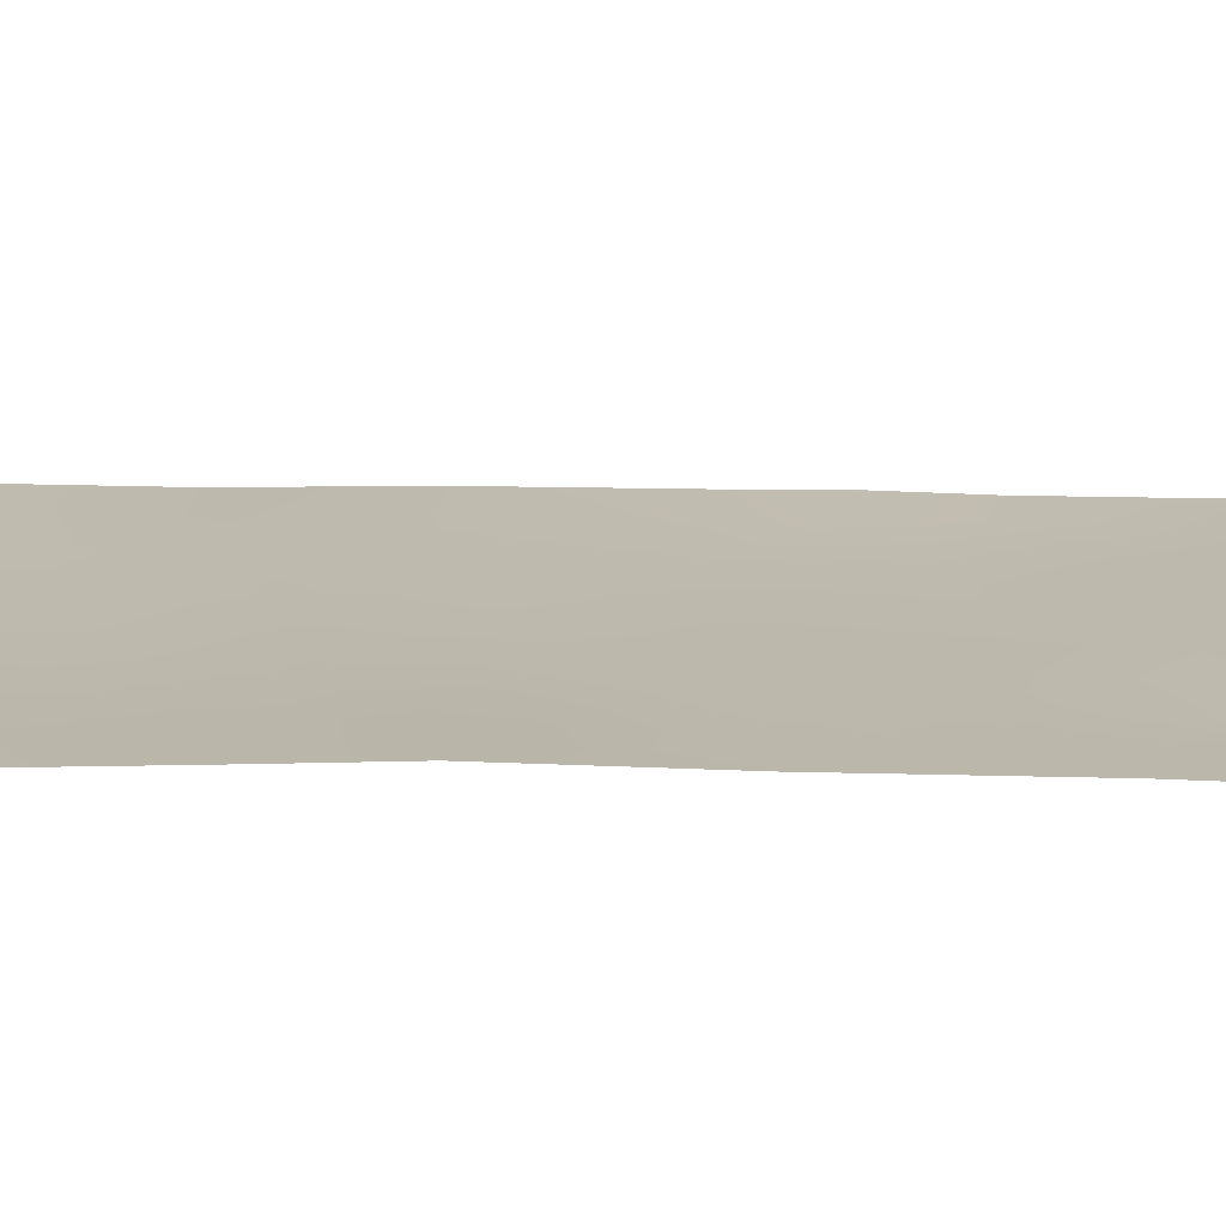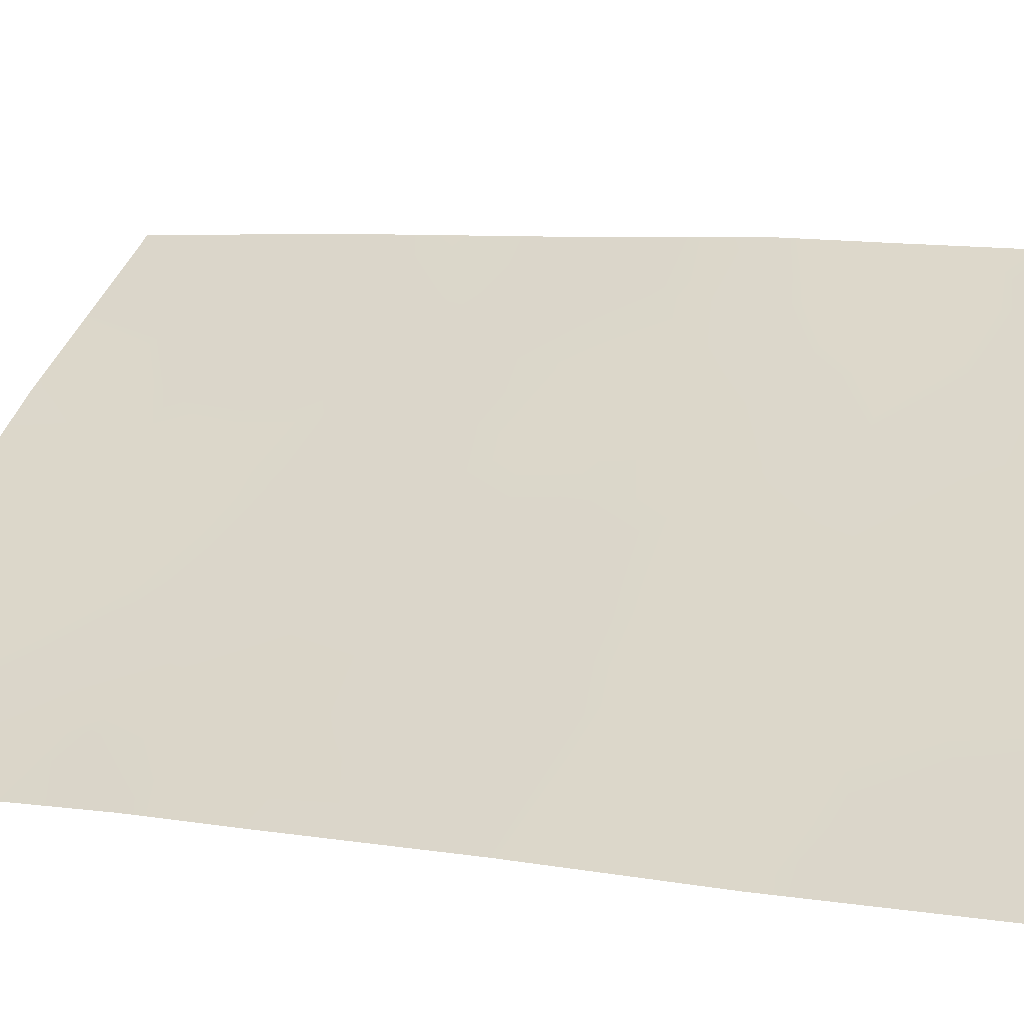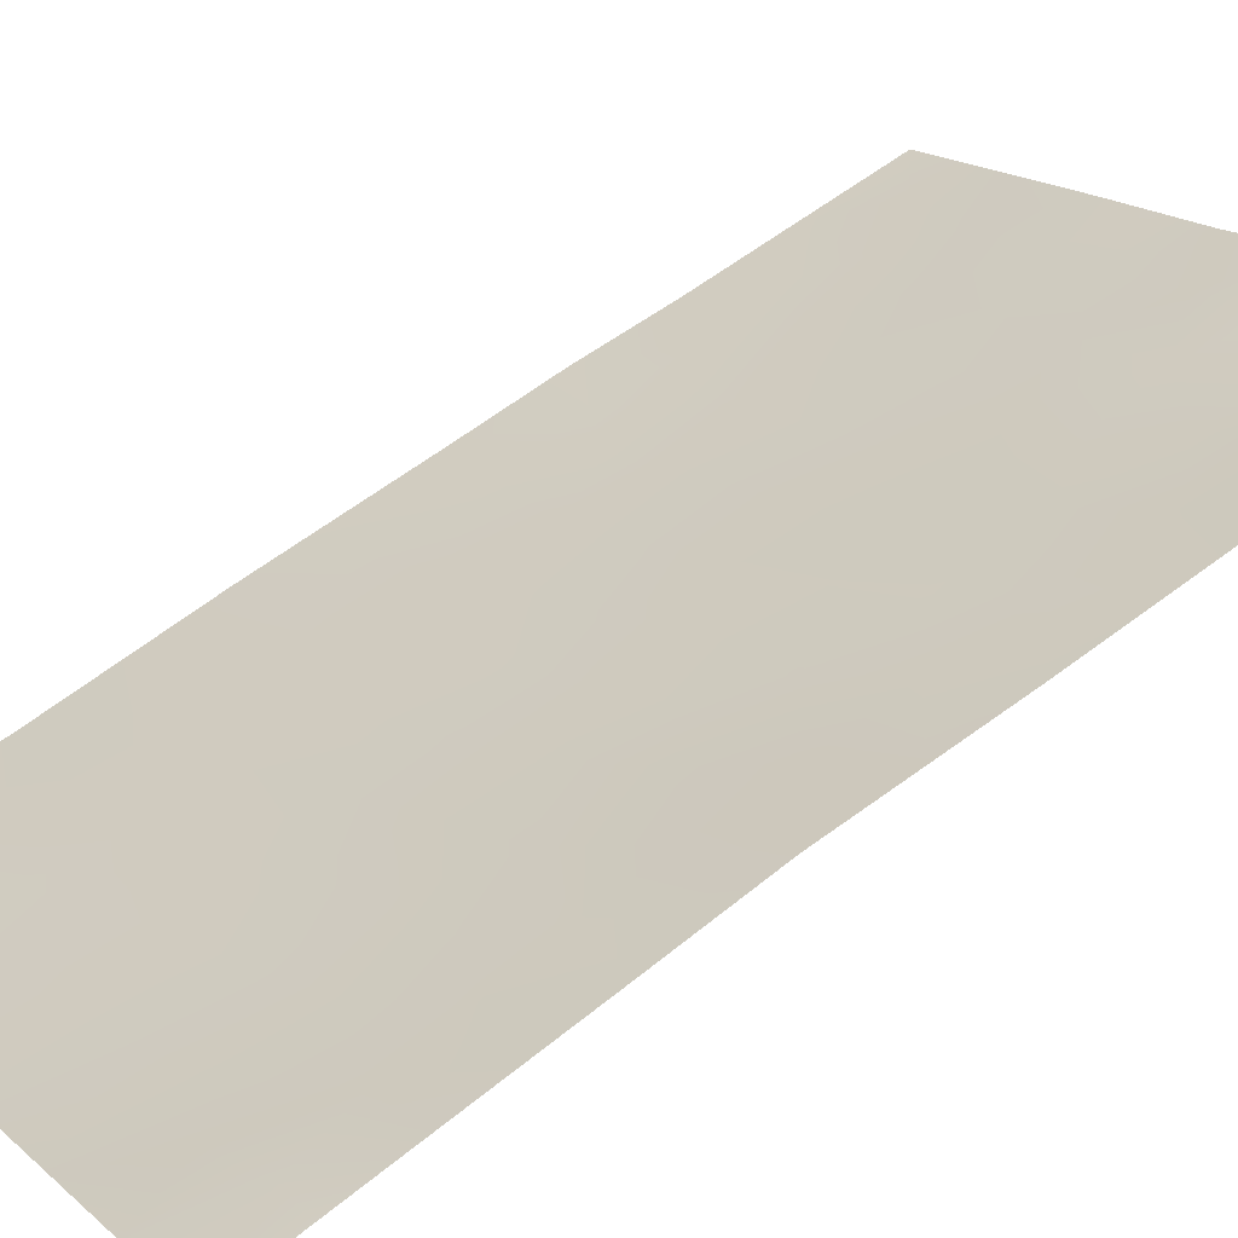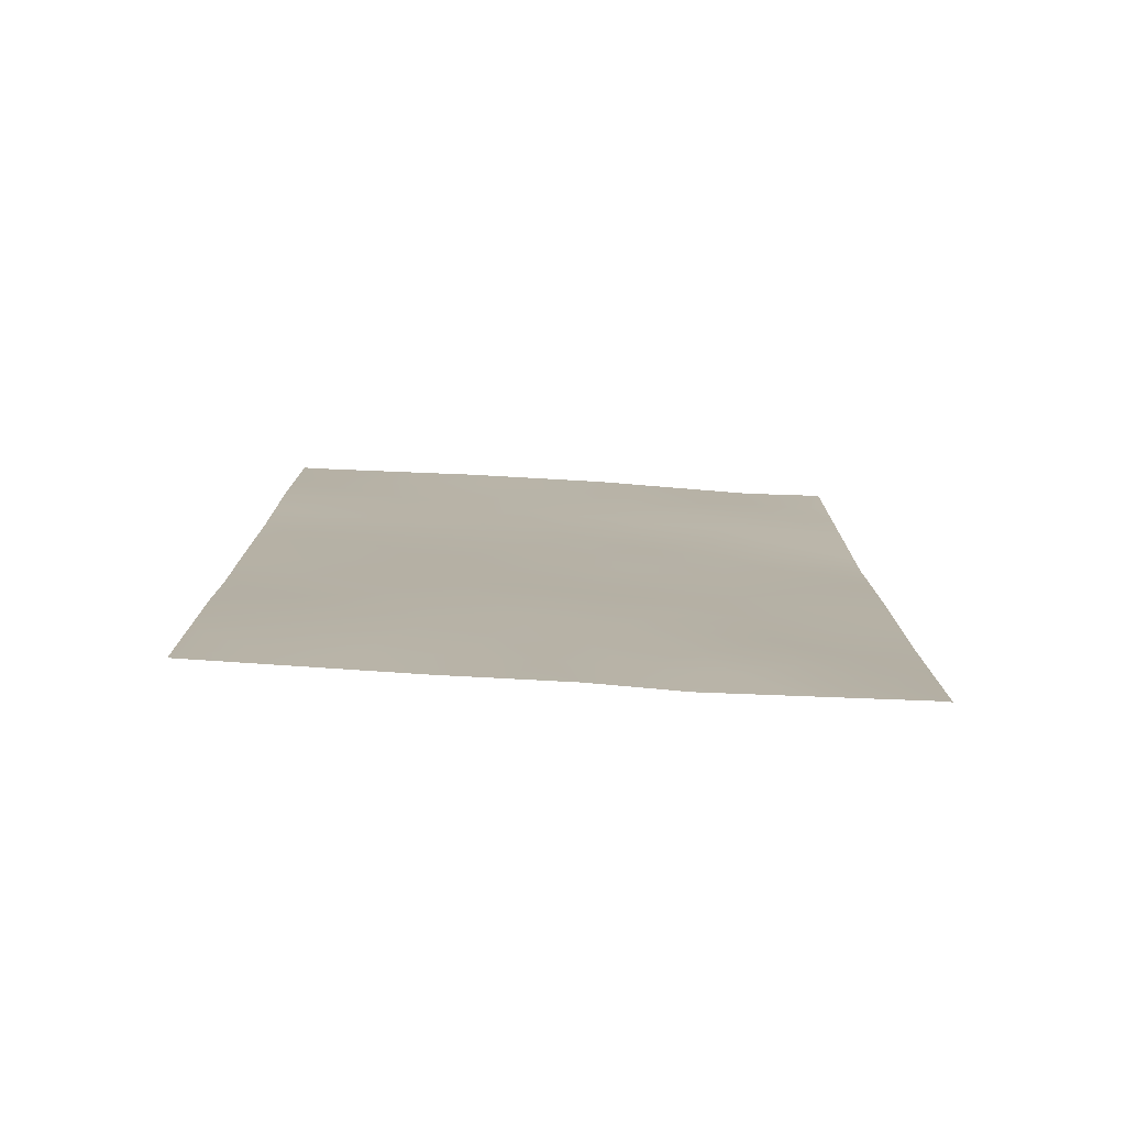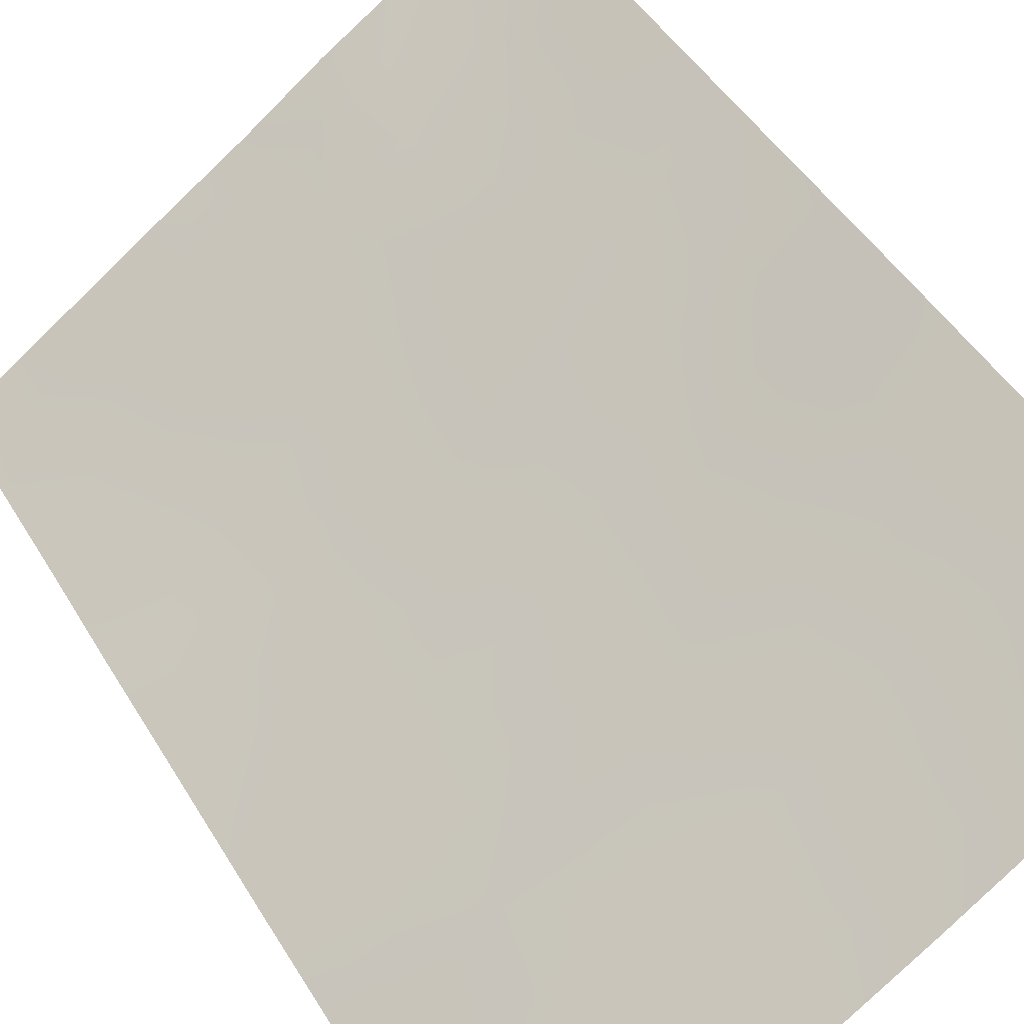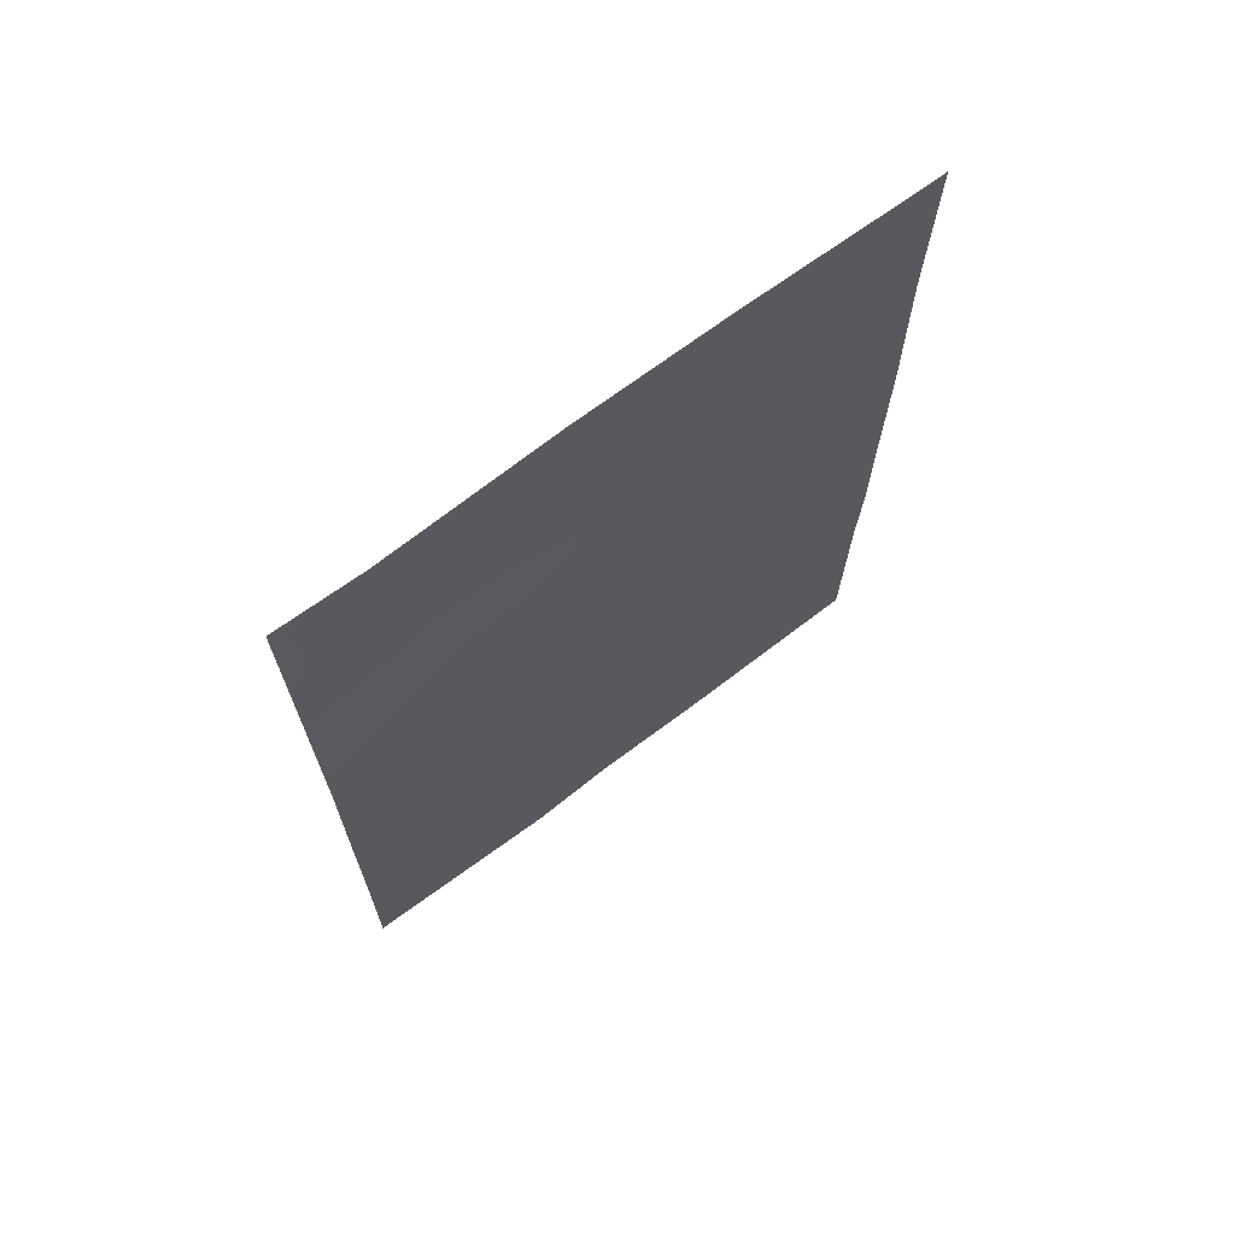
<metadata>
{"format":"obj","ext":"obj","renderer":"f3d","projection":"perspective","resolution":1024,"background":"white","views":[{"elev":50.0,"azim":90.3,"up":"+Y"},{"elev":8.4,"azim":-64.0,"up":"+Y"},{"elev":58.8,"azim":51.0,"up":"+Y"},{"elev":-77.7,"azim":31.1,"up":"+Z"},{"elev":45.6,"azim":-29.1,"up":"+Y"},{"elev":69.6,"azim":177.3,"up":"+Z"}]}
</metadata>
<code>
v -26.73 69.05 -50
v -25.73 69.74 -48.55
v -26.76 69.07 -47.36
v -26.74 69.04 -49.98
v -20.19 73.69 -39.84
v -21.11 73.05 -38
v -24.06 70.95 -44.76
v -23.06 71.67 -43.36
v -26.78 69.11 -44.85
v -26.79 69.12 -42.58
v -20.92 73.14 -45.8
v -21.76 72.58 -44.24
v -20.23 73.51 -50
v -20.13 73.58 -49.83
v -26.74 69.04 -50
v -26.8 69.13 -38.19
v -26.8 69.14 -38
v -26.57 69.29 -38
v -26.78 69.11 -40.4
v -24.78 70.49 -42.88
v -20.21 73.72 -41.51
v -20.22 73.75 -42.89
v -24.63 70.57 -38
v -22.98 71.7 -38
v -20.19 73.69 -45.1
v -23.28 71.45 -46.59
v -20.17 73.66 -38
v -24.56 70.56 -50
v -26.78 69.1 -46.13
v -20.13 73.58 -50
v -20.17 73.66 -47.53
v -23.68 71.25 -41.51
v -23.26 71.44 -50
v -22.35 72.11 -50
v -22.39 72.12 -45.11
v -25.33 70.12 -41.03
v -21.88 72.53 -41.94
v -24.19 70.89 -39.67
v -24.05 70.91 -48.33
v -21.31 72.78 -48.81
v -25.14 70.16 -46.5
v -22.22 72.18 -48.37
v -22.56 72.01 -40.04
v -26.13 69.46 -49.4
v -26.13 69.48 -47.85
v -26.75 69.05 -48.67
v -21.82 72.52 -39.29
v -20.89 73.18 -39.84
v -22.04 72.37 -38
v -24.42 70.72 -43.82
v -23.57 71.31 -44.04
v -23.91 71.09 -43.11
v -26.79 69.12 -43.71
v -26 69.63 -44.72
v -26.12 69.56 -43.44
v -23.22 71.54 -44.94
v -22.72 71.9 -44.24
v -26.79 69.11 -41.49
v -25.98 69.67 -41.76
v -26.1 69.58 -40.74
v -20.97 73.13 -44.67
v -20.21 73.72 -43.99
v -25.7 69.87 -42.7
v -25.31 70.11 -43.65
v -24.94 70.35 -44.61
v -20.18 73.67 -38.92
v -25.65 69.9 -39.07
v -25.07 70.28 -38.64
v -25.6 69.93 -38
v -26.79 69.12 -39.3
v -26.2 69.52 -39.72
v -26.28 69.48 -38.7
v -26.04 69.59 -45.79
v -25.43 69.99 -45.42
v -25.64 69.81 -50
v -25.19 70.11 -49.27
v -22.83 71.85 -41.74
v -23.37 71.46 -42.43
v -22.51 72.07 -42.69
v -22.86 71.77 -45.82
v -22.48 72.02 -46.66
v -22.18 72.25 -45.92
v -23.69 71.16 -47.44
v -24.15 70.85 -46.53
v -24.55 70.57 -47.46
v -20.2 73.7 -40.68
v -20.93 73.18 -40.78
v -24.23 70.88 -42.19
v -22.87 71.73 -47.49
v -22.13 72.26 -47.46
v -24.51 70.68 -41.28
v -25.09 70.28 -41.96
v -23.16 71.6 -40.81
v -23.41 71.42 -39.87
v -23.96 71.05 -40.6
v -24.57 70.58 -45.58
v -21.43 72.73 -47.75
v -23.24 71.48 -48.33
v -21.69 72.64 -43.07
v -22.3 72.2 -43.57
v -21.65 72.64 -45.39
v -24.74 70.51 -40.35
v -20.22 73.73 -42.2
v -21 73.15 -41.65
v -21 73.17 -42.53
v -23.61 71.28 -38.9
v -23.81 71.13 -38
v -24.39 70.75 -38.78
v -24.94 70.38 -39.43
v -22.35 72.17 -40.99
v -21.63 72.68 -41.03
v -24.35 70.7 -49.19
v -24.86 70.34 -48.41
v -20.15 73.62 -48.68
v -20.73 73.22 -48.16
v -20.63 73.25 -49.26
v -21.64 72.62 -46.57
v -23.68 71.19 -45.69
v -25.39 69.98 -47.62
v -26.01 69.57 -46.92
v -20.83 73.19 -46.99
v -20.18 73.67 -46.31
v -22.78 71.8 -49.19
v -25.51 69.99 -40.06
v -22.67 71.92 -39.02
v -21.96 72.36 -49.25
v -23.91 71 -50
v -23.6 71.21 -49.17
v -21.29 72.81 -50
v -20.94 73.19 -43.57
v -21.75 72.57 -40.23
v -20.67 73.35 -38.96
v -21.37 72.85 -38.81
f 2 46 44
f 132 133 48
f 50 51 52
f 53 54 55
f 56 57 51
f 1 4 15
f 17 16 18
f 58 59 60
f 63 55 64
f 65 50 64
f 67 68 69
f 70 71 72
f 30 14 13
f 44 75 76
f 77 78 79
f 80 81 82
f 83 84 85
f 86 48 87
f 88 52 78
f 89 90 81
f 88 91 92
f 93 94 95
f 74 96 65
f 90 42 97
f 83 98 89
f 99 79 100
f 12 100 57
f 12 101 61
f 59 63 92
f 102 91 95
f 103 104 105
f 106 107 108
f 68 109 108
f 105 99 130
f 93 77 110
f 76 112 113
f 116 115 40
f 101 82 117
f 56 118 80
f 113 85 119
f 41 73 120
f 121 97 115
f 121 31 122
f 120 45 119
f 111 104 87
f 124 102 109
f 124 71 60
f 94 125 106
f 127 128 112
f 98 128 123
f 40 129 116
f 84 118 96
f 4 44 46
f 2 45 46
f 45 3 46
f 1 44 4
f 5 66 132
f 48 47 131
f 6 49 133
f 49 24 125
f 20 50 52
f 50 7 51
f 52 51 8
f 10 53 55
f 53 9 54
f 7 56 51
f 56 35 57
f 51 57 8
f 19 58 60
f 58 10 59
f 60 59 36
f 61 11 25
f 25 62 61
f 62 22 130
f 61 62 130
f 20 63 64
f 63 10 55
f 64 55 54
f 54 65 64
f 65 7 50
f 64 50 20
f 66 27 132
f 18 72 69
f 69 68 23
f 16 70 72
f 70 19 71
f 72 71 67
f 67 69 72
f 16 72 18
f 74 73 41
f 29 73 9
f 74 54 73
f 2 44 76
f 44 1 75
f 76 75 28
f 37 77 79
f 77 32 78
f 79 78 8
f 35 80 82
f 80 26 81
f 82 81 117
f 39 83 85
f 83 26 84
f 85 84 41
f 21 86 87
f 86 5 48
f 87 48 131
f 32 88 78
f 88 20 52
f 78 52 8
f 26 89 81
f 89 42 90
f 81 90 117
f 20 88 92
f 88 32 91
f 92 91 36
f 32 93 95
f 93 43 94
f 95 94 38
f 54 74 65
f 74 41 96
f 65 96 7
f 117 90 97
f 97 42 40
f 26 83 89
f 83 39 98
f 89 98 42
f 12 99 100
f 99 37 79
f 100 79 8
f 35 12 57
f 57 100 8
f 12 35 101
f 61 101 11
f 36 59 92
f 59 10 63
f 92 63 20
f 38 102 95
f 102 36 91
f 95 91 32
f 22 103 105
f 103 21 104
f 105 104 37
f 38 106 108
f 106 24 107
f 108 107 23
f 23 68 108
f 68 67 109
f 108 109 38
f 22 105 130
f 105 37 99
f 130 99 12
f 43 93 110
f 93 32 77
f 110 77 37
f 37 111 110
f 110 131 43
f 2 76 113
f 76 28 112
f 113 112 39
f 14 114 116
f 114 31 115
f 116 114 115
f 11 101 117
f 101 35 82
f 35 56 80
f 56 7 118
f 80 118 26
f 2 113 119
f 113 39 85
f 119 85 41
f 73 29 120
f 3 120 29
f 31 121 115
f 121 117 97
f 115 97 40
f 11 122 25
f 122 11 121
f 41 120 119
f 120 3 45
f 119 45 2
f 33 34 123
f 131 111 87
f 111 37 104
f 87 104 21
f 67 124 109
f 124 36 102
f 109 102 38
f 36 124 60
f 124 67 71
f 60 71 19
f 38 94 106
f 94 43 125
f 106 125 24
f 34 126 123
f 126 40 42
f 123 126 42
f 14 116 13
f 121 11 117
f 28 127 112
f 127 33 128
f 112 128 39
f 42 98 123
f 98 39 128
f 123 128 33
f 40 126 129
f 126 34 129
f 116 129 13
f 41 84 96
f 84 26 118
f 96 118 7
f 61 130 12
f 111 131 110
f 47 49 125
f 125 43 47
f 132 27 6
f 47 43 131
f 133 47 48
f 132 48 5
f 133 49 47
f 54 9 73
f 6 133 132

</code>
